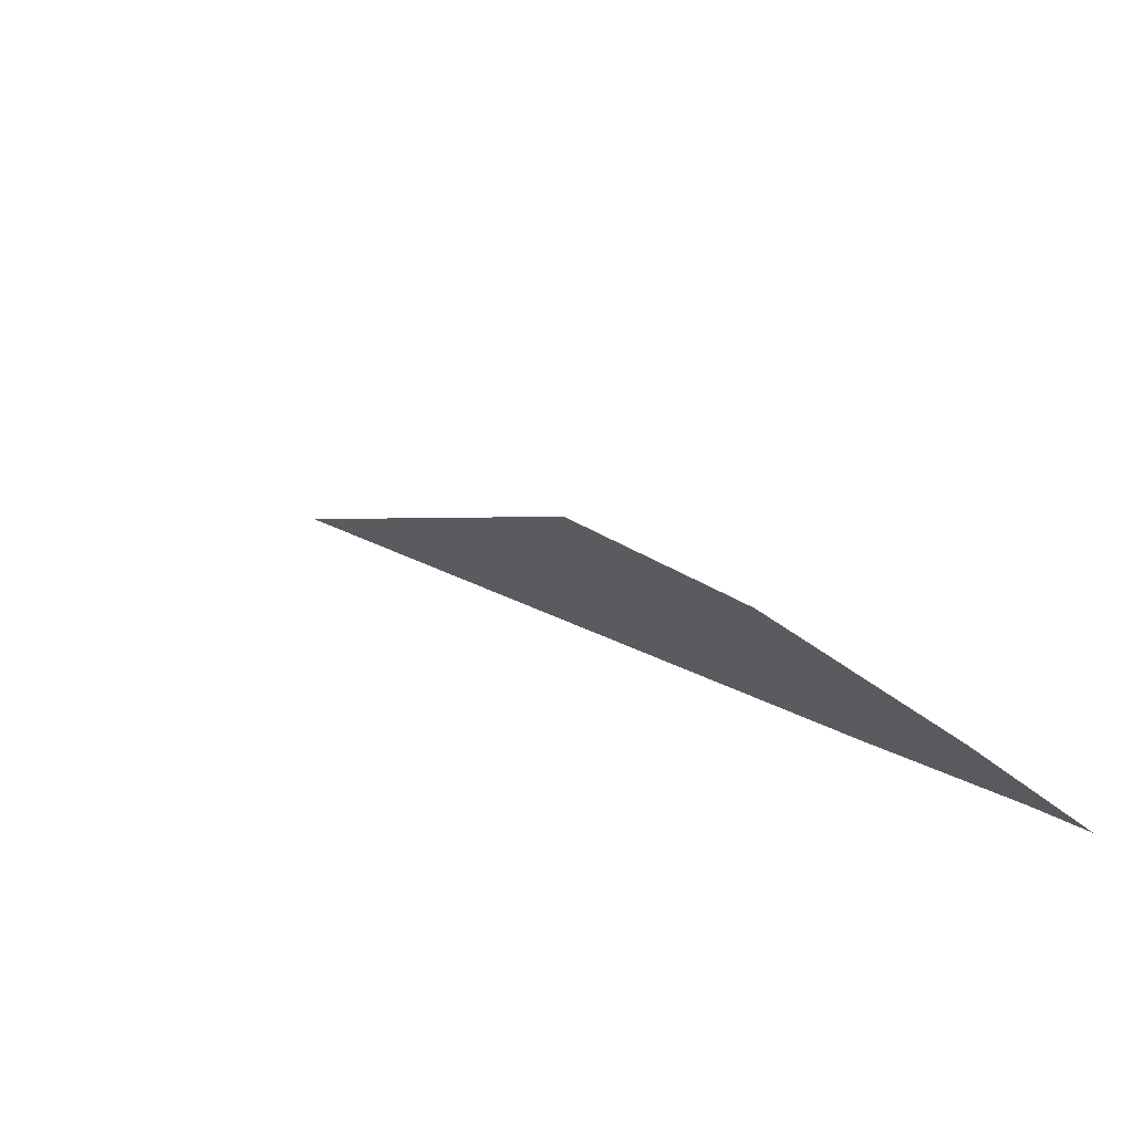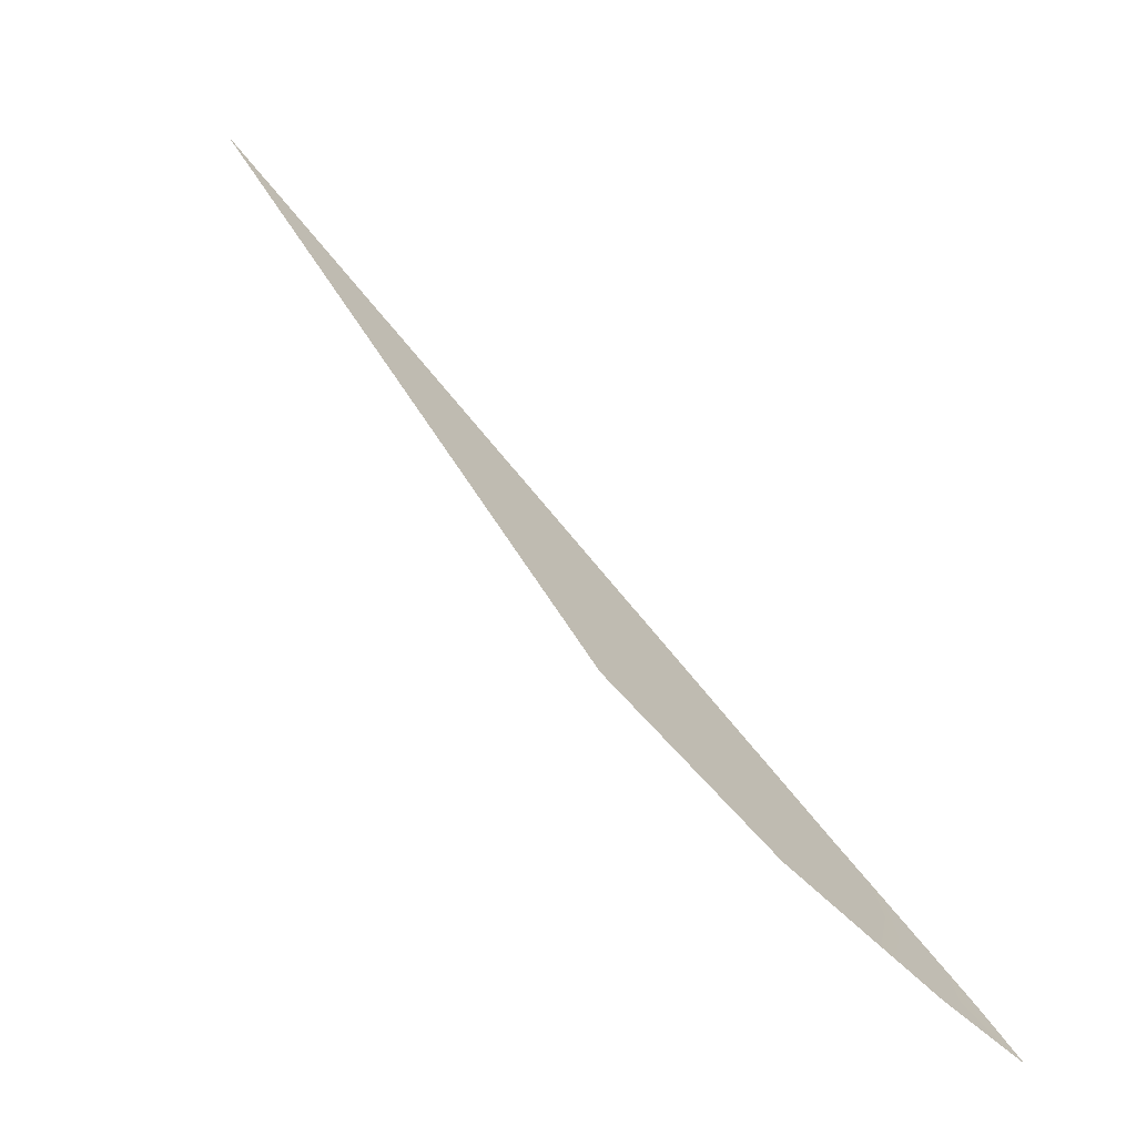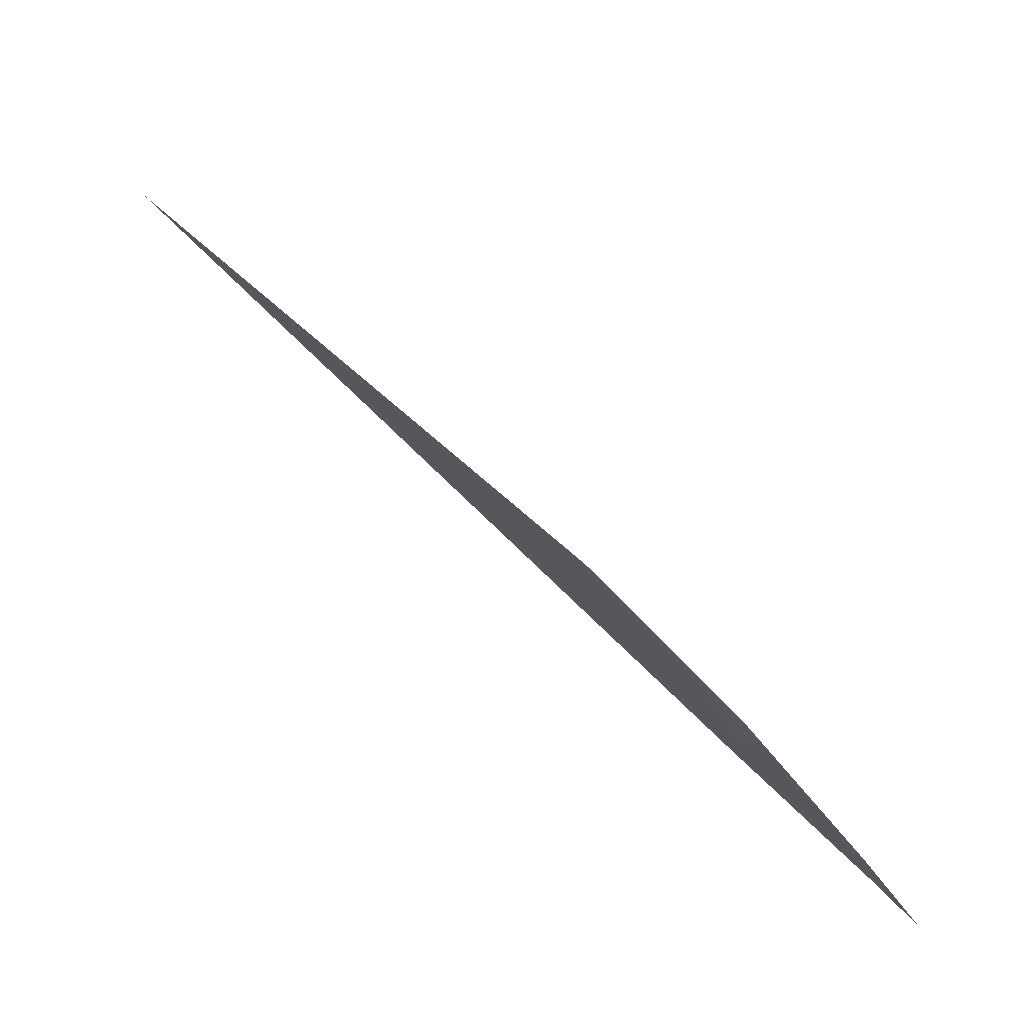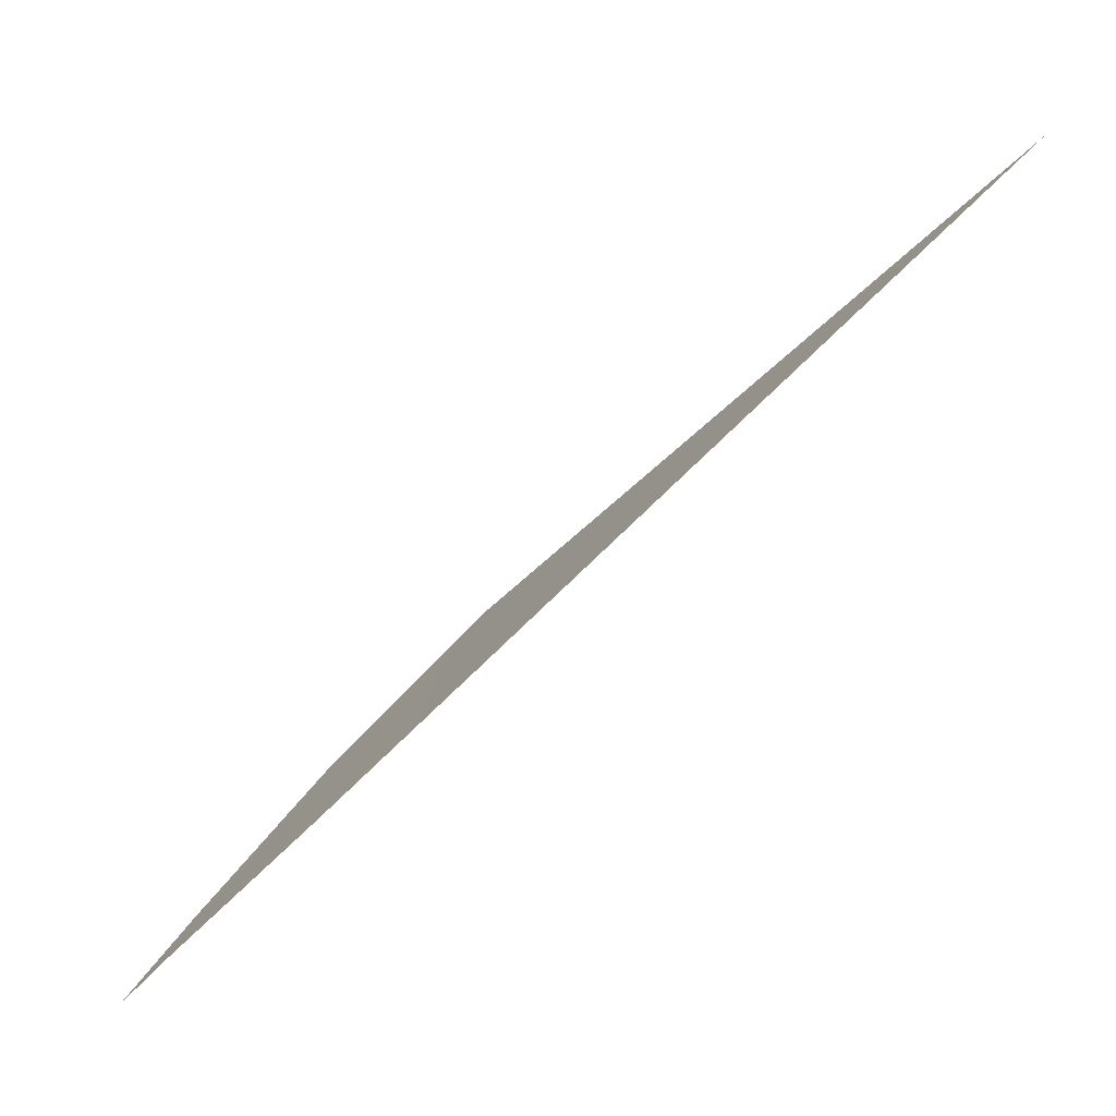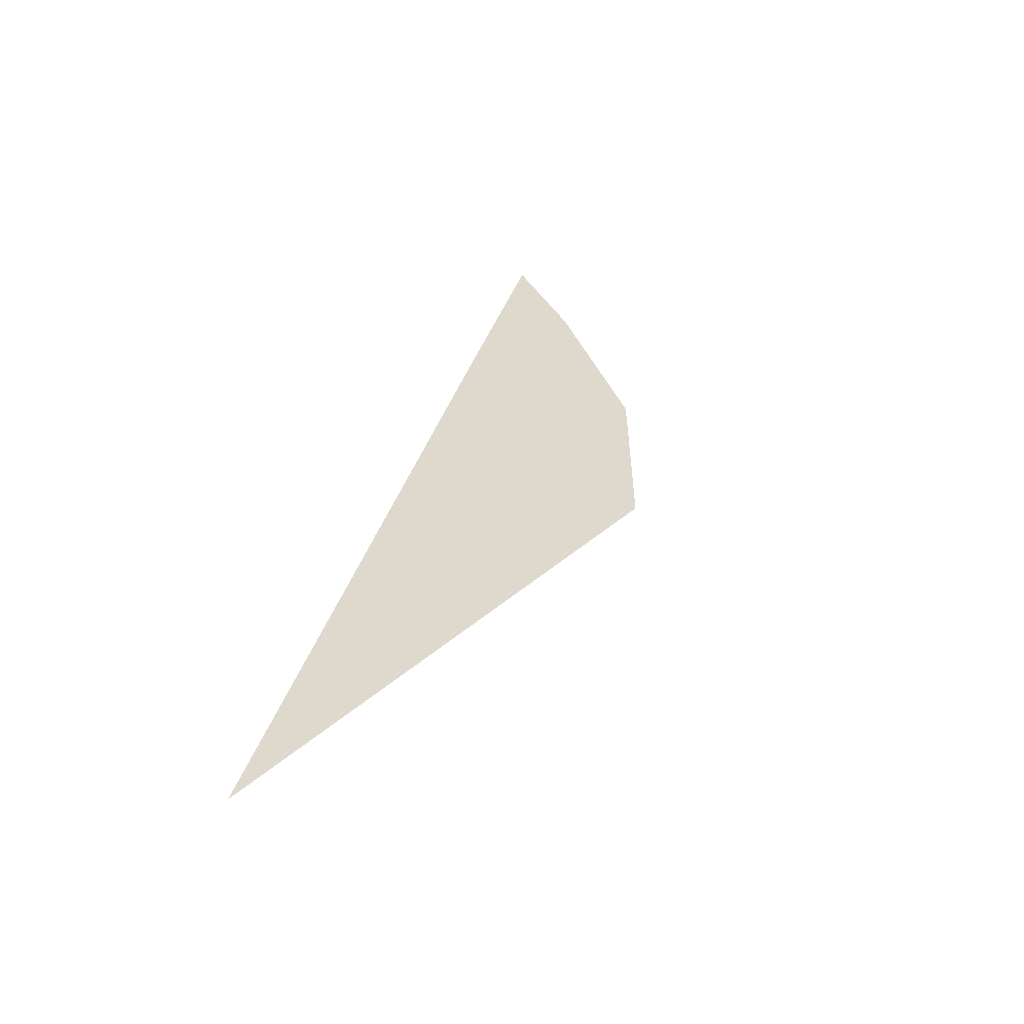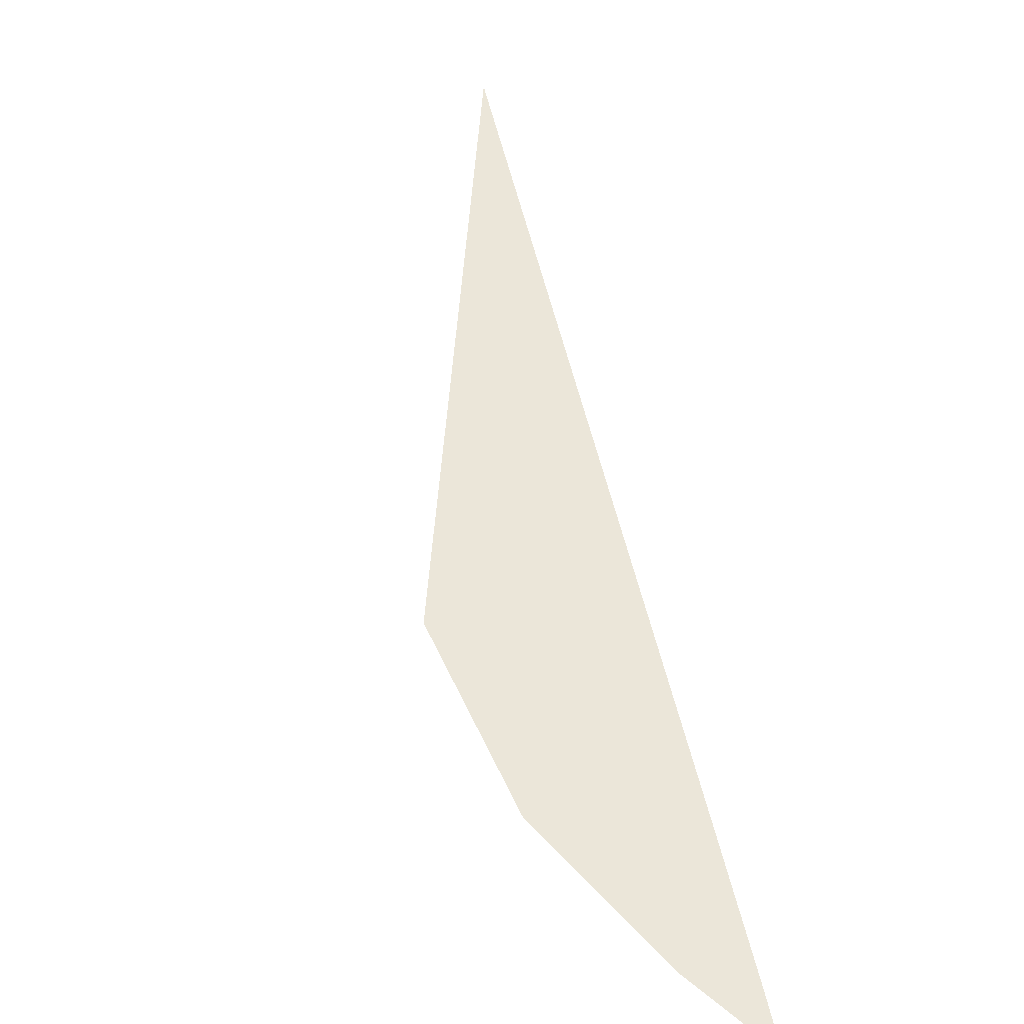
<metadata>
{"format":"obj","ext":"obj","renderer":"f3d","projection":"perspective","resolution":1024,"background":"white","views":[{"elev":-50.9,"azim":31.0,"up":"+Y"},{"elev":-2.9,"azim":17.9,"up":"+Y"},{"elev":72.5,"azim":-4.1,"up":"+Z"},{"elev":-73.2,"azim":175.9,"up":"+Z"},{"elev":76.4,"azim":-71.9,"up":"+Y"},{"elev":7.1,"azim":70.2,"up":"+Y"}]}
</metadata>
<code>
v 46.45 89.7 -37.99
v 46.12 90.08 -37.99
v 46.41 89.73 -37.8
v 46.57 89.57 -37.99
v 44.54 91.86 -37.97
v 45.72 90.47 -37.4
v 46.1 90.05 -37.53
v 45.13 91.17 -37.69
v 45.33 90.97 -37.98
f 2 1 3
f 1 4 3
f 5 9 8
f 2 3 7
f 2 7 6
f 2 6 9
f 8 9 6

</code>
